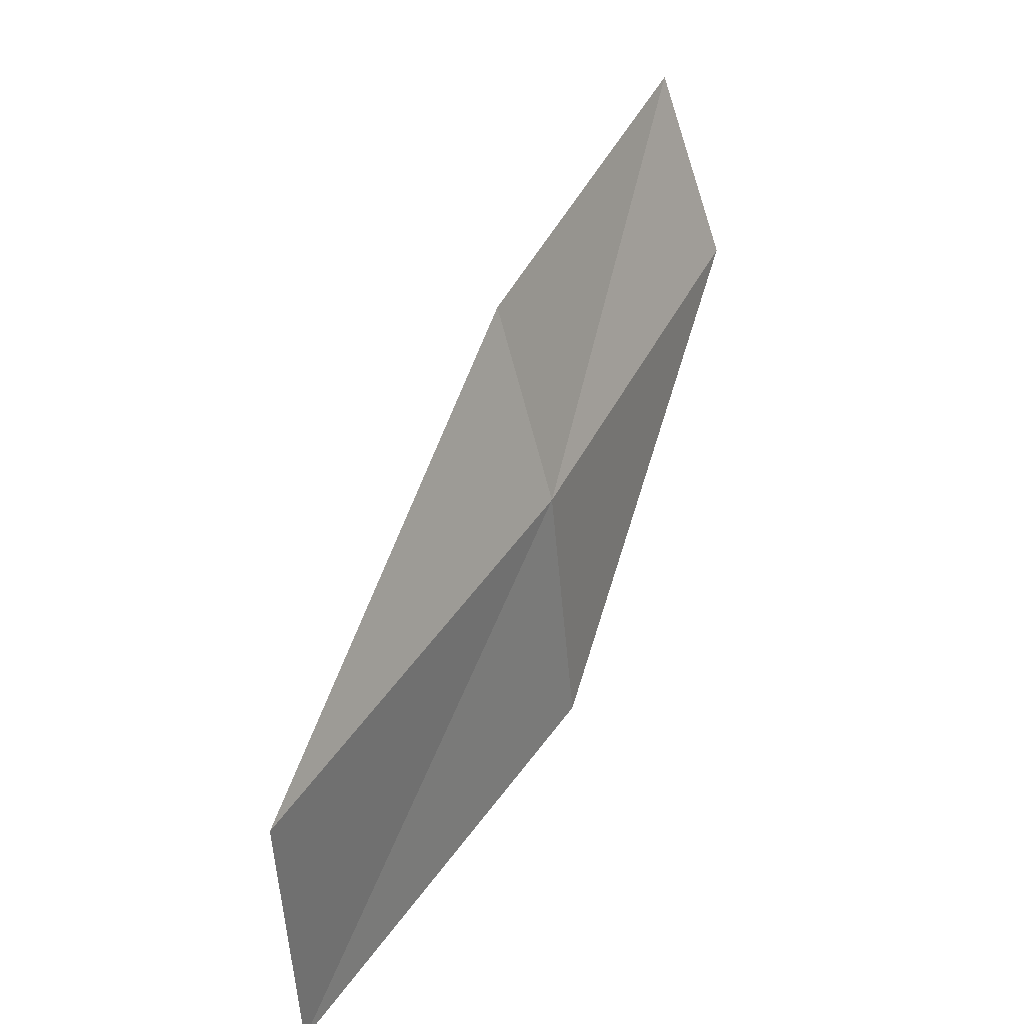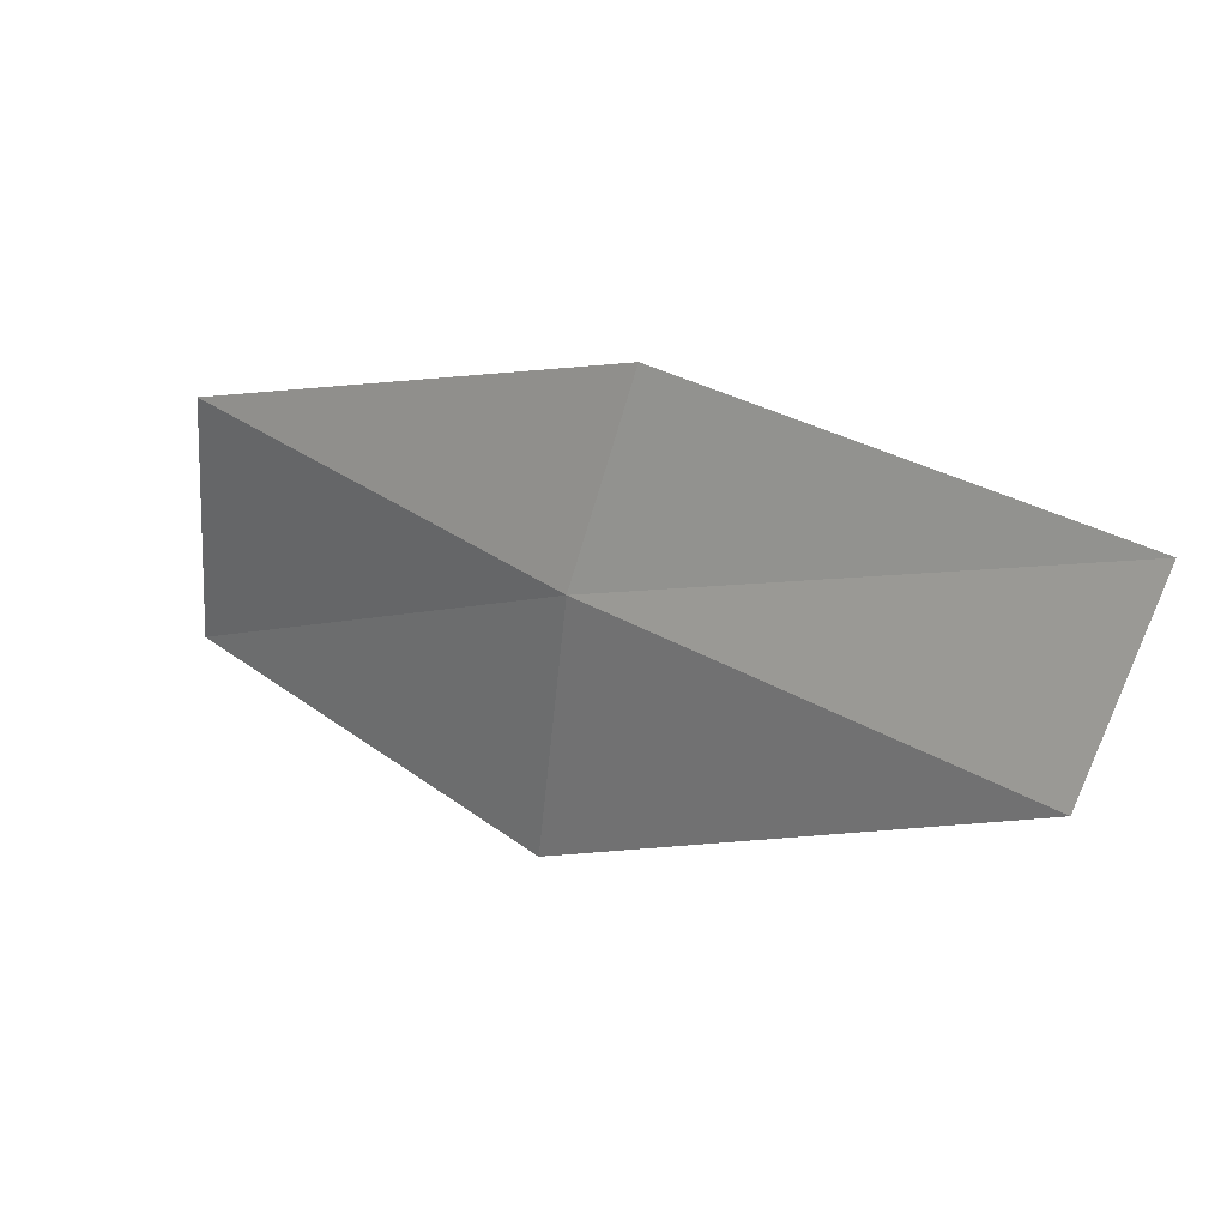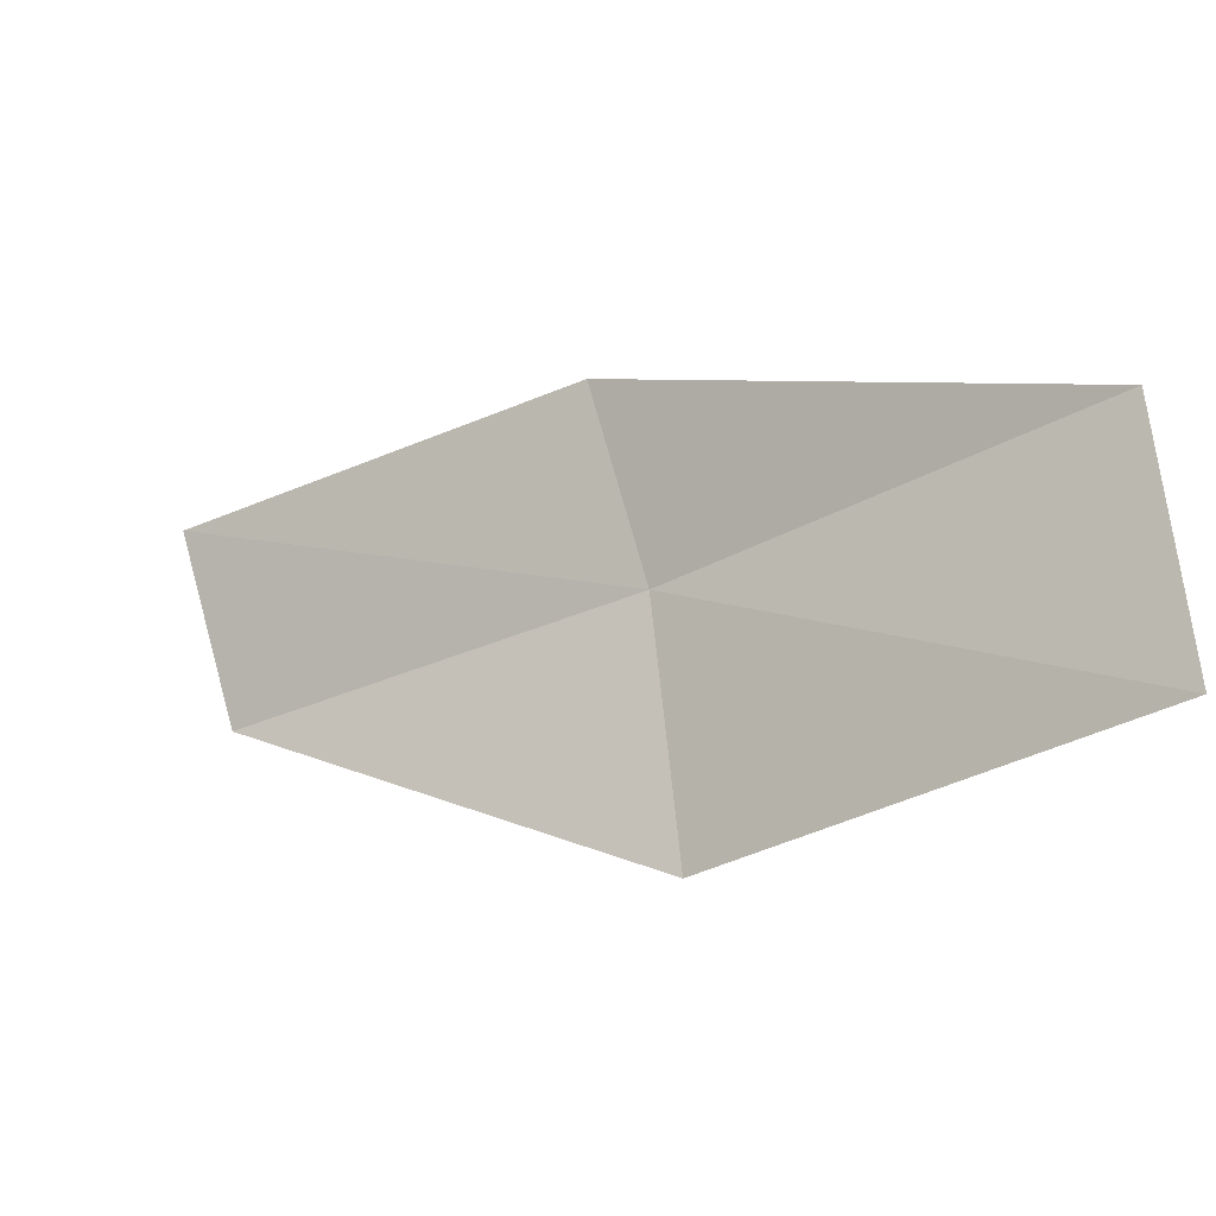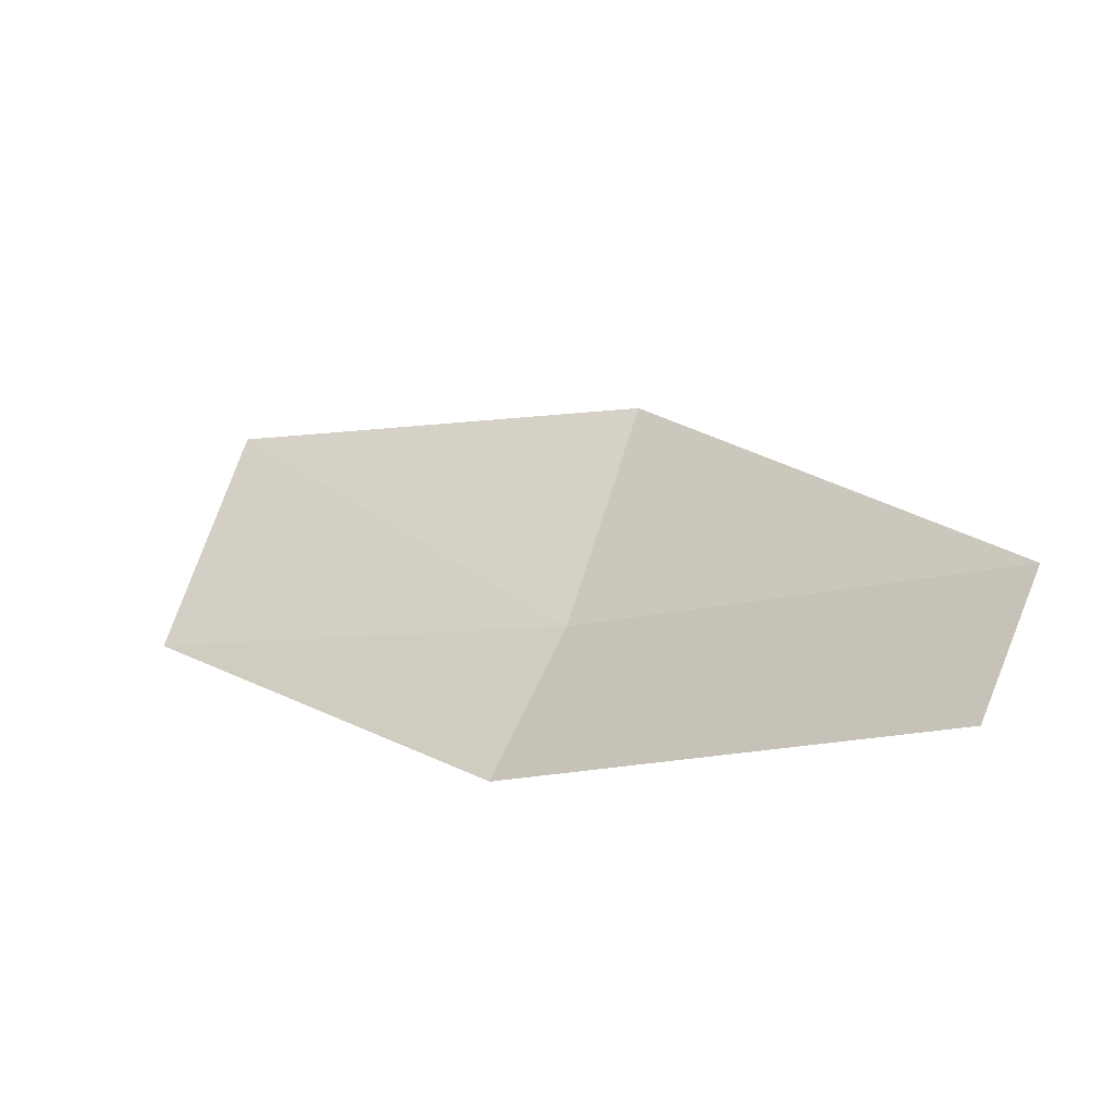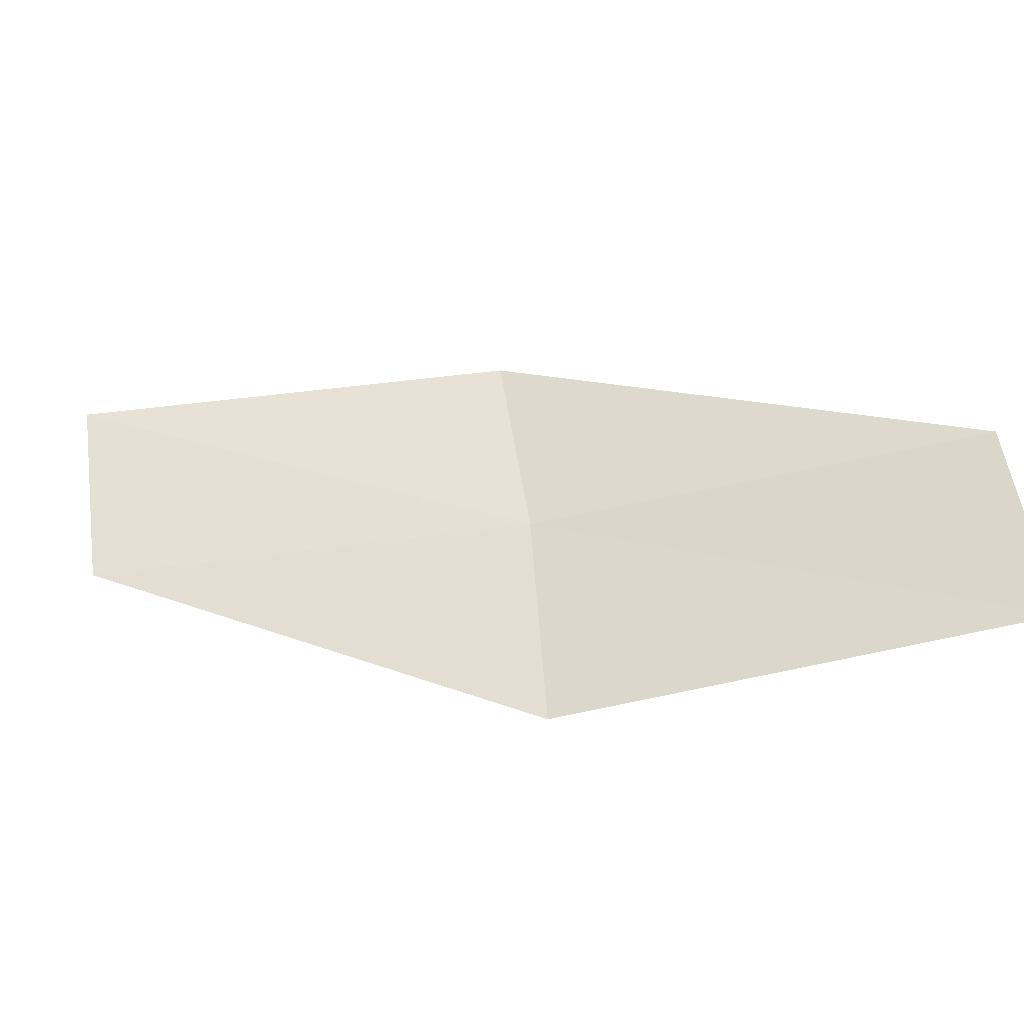
<metadata>
{"format":"obj","ext":"obj","renderer":"f3d","projection":"perspective","resolution":1024,"background":"white","views":[{"elev":40.8,"azim":-30.7,"up":"+Z"},{"elev":36.5,"azim":72.4,"up":"+Z"},{"elev":-33.6,"azim":-112.3,"up":"+Z"},{"elev":59.0,"azim":13.0,"up":"+Y"},{"elev":-54.1,"azim":-136.1,"up":"+Z"}]}
</metadata>
<code>
v 5.107 -15.99 18.68
v 3.573 -16.83 18.63
v 3.587 -16.9 17.64
v 5.143 -16.1 17.69
v 5.029 -15.74 19.4
v 6.508 -15.01 18.71
v 6.392 -14.73 19.42
f 1 3 2
f 1 4 3
f 1 2 5
f 1 6 4
f 1 5 7
f 1 7 6

</code>
